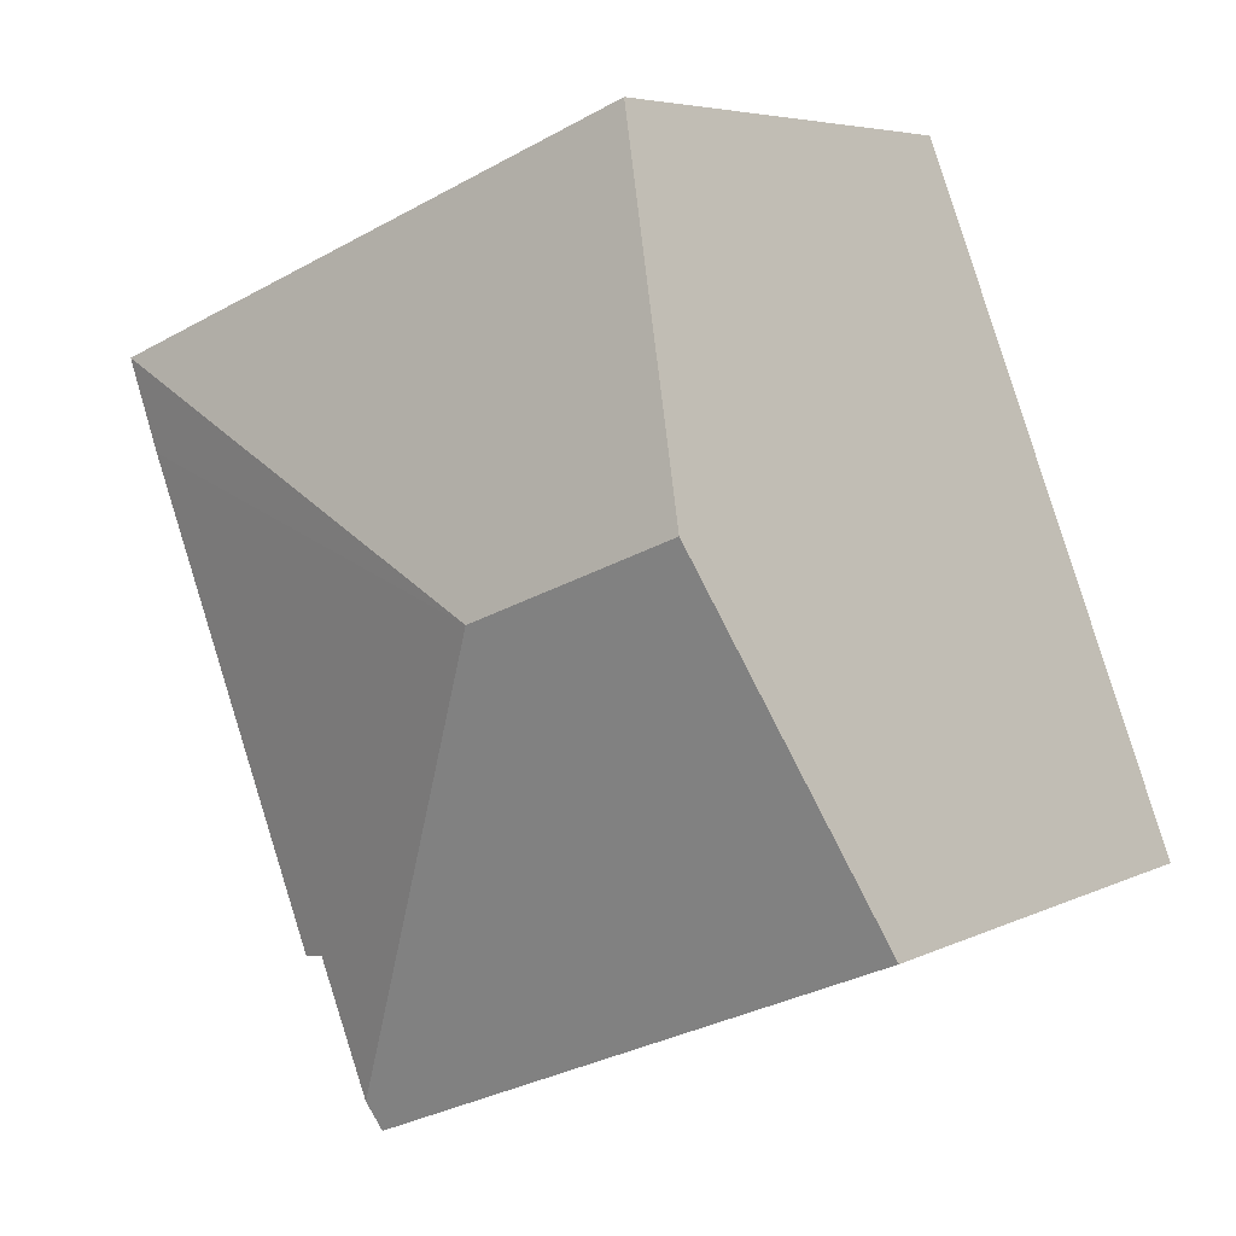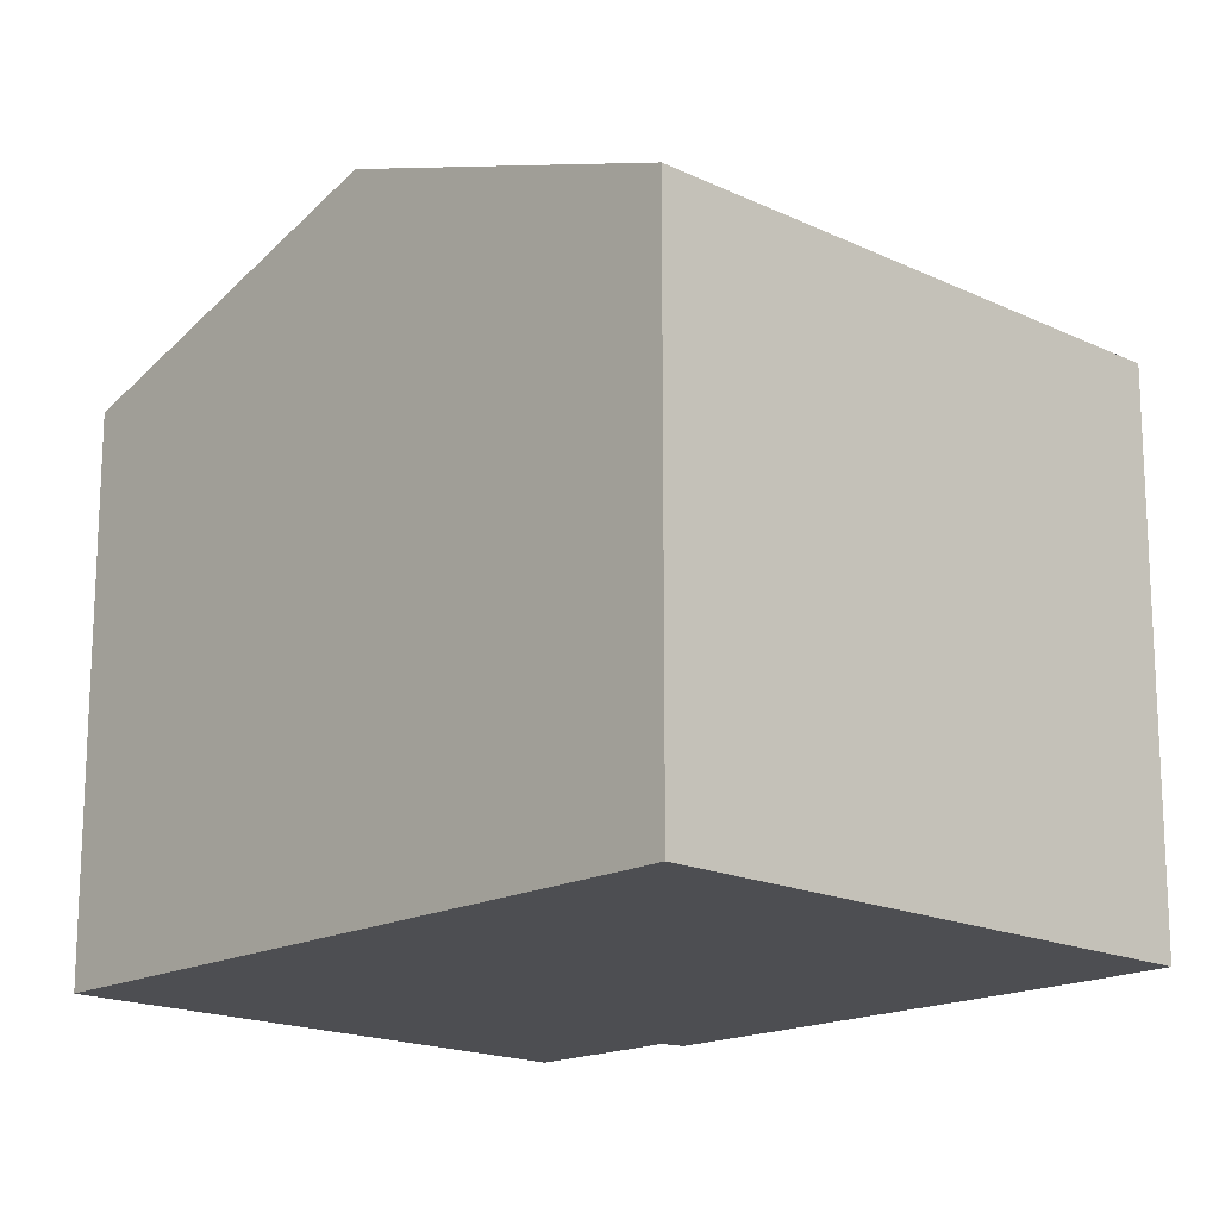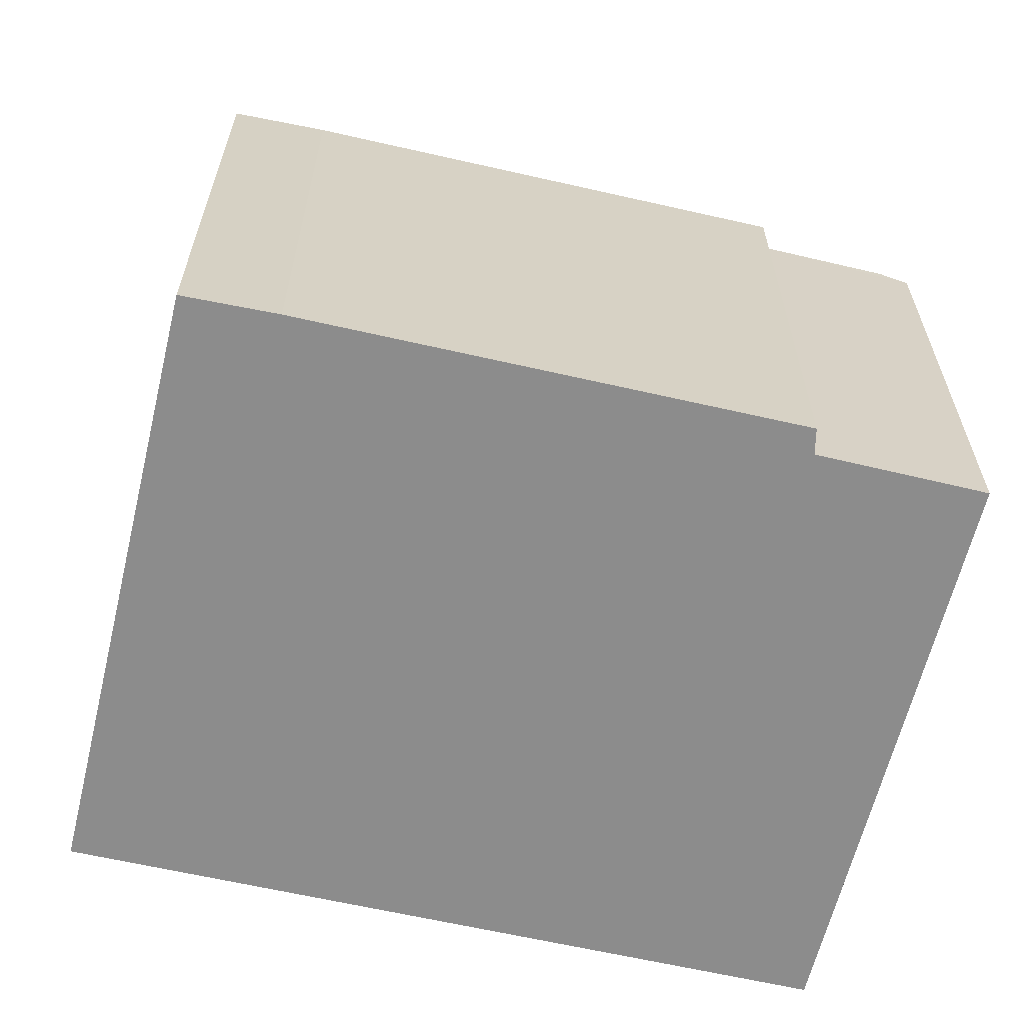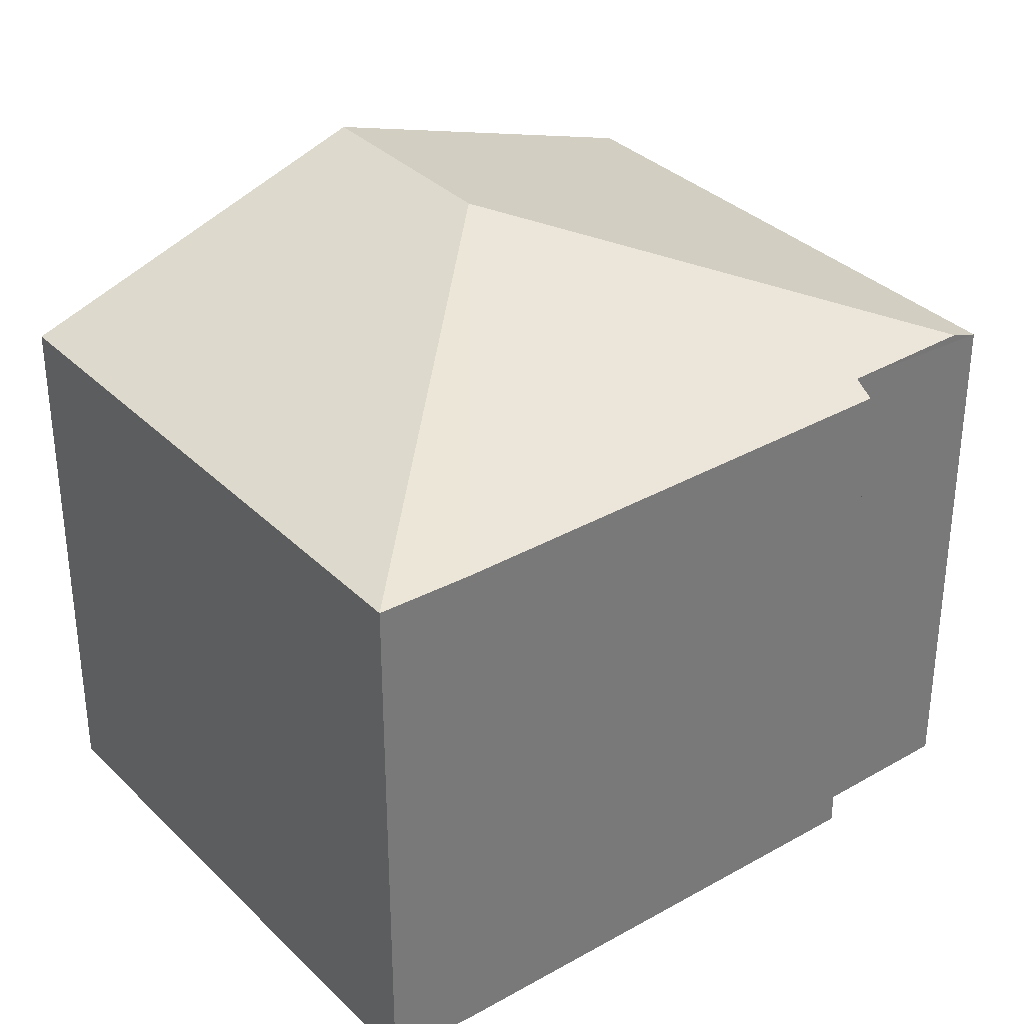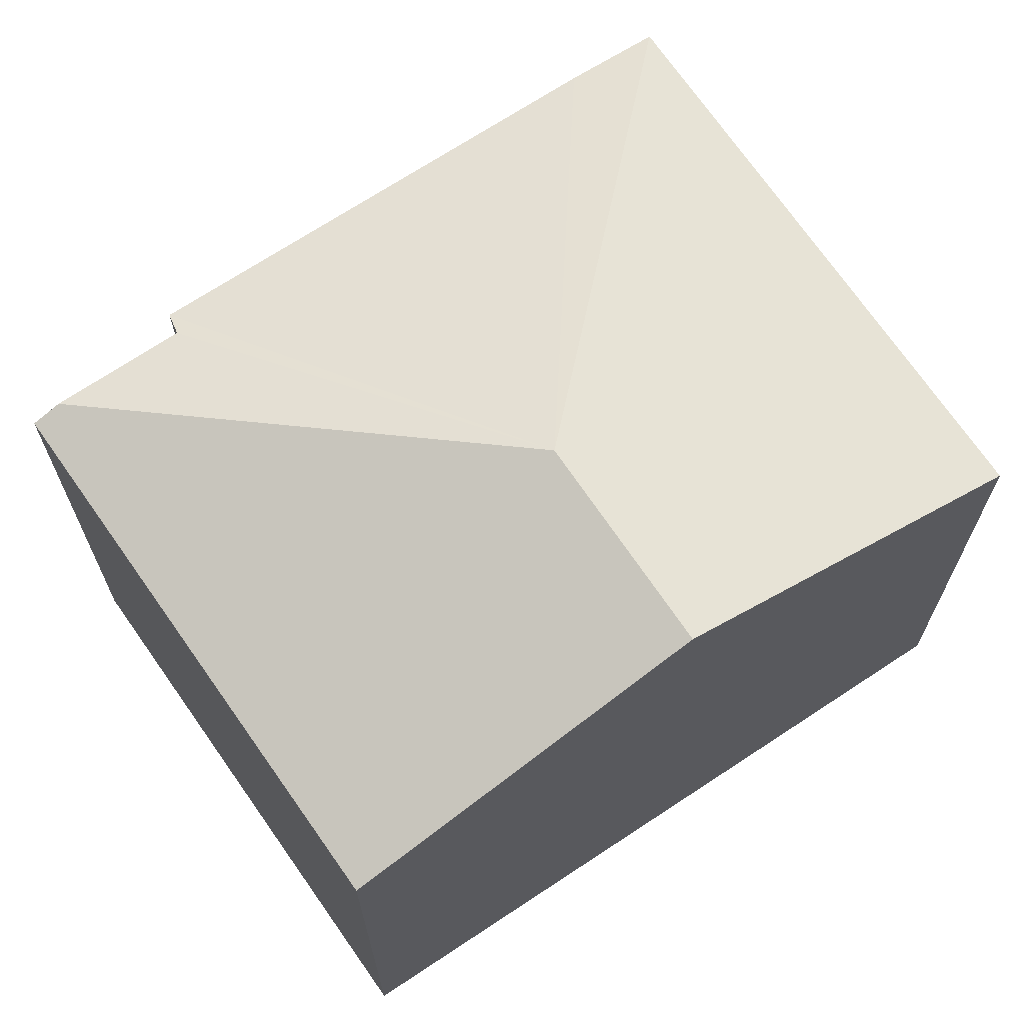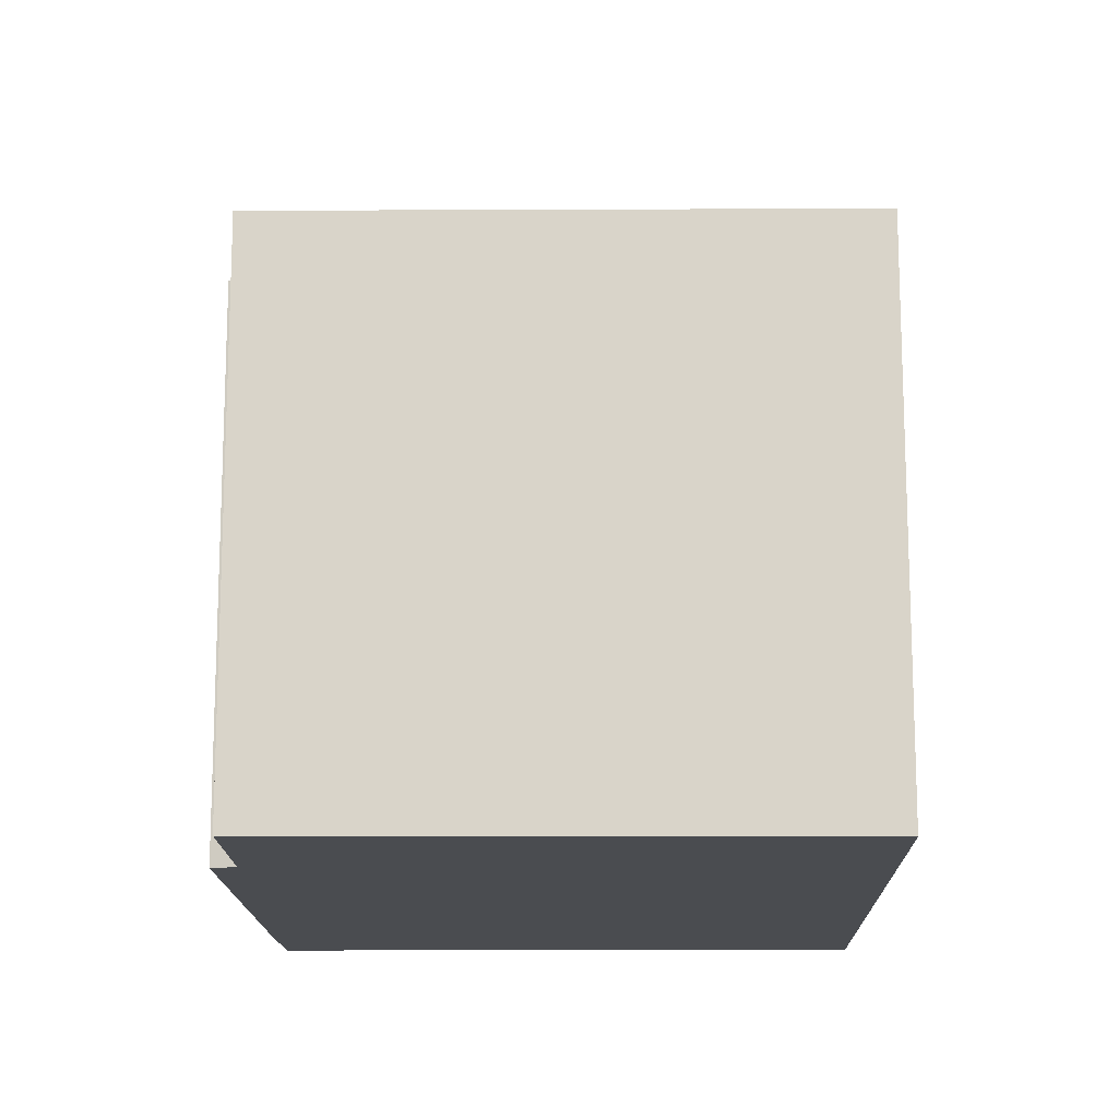
<metadata>
{"format":"obj","ext":"obj","renderer":"f3d","projection":"perspective","resolution":1024,"background":"white","views":[{"elev":5.4,"azim":-146.3,"up":"+Z"},{"elev":-17.1,"azim":-22.4,"up":"+Y"},{"elev":-64.2,"azim":98.0,"up":"+Y"},{"elev":34.3,"azim":73.6,"up":"+Y"},{"elev":69.2,"azim":-102.7,"up":"+Y"},{"elev":-15.0,"azim":-158.0,"up":"+Y"}]}
</metadata>
<code>
v  4.153 2.85 2.055
v  1.777 3.505 1.384
v  4.316 2.851 2.52
v  3.23 2.852 -0.351
v  3.098 2.896 -0.328
v  2.834 2.899 -0.997
v  1.394 2.851 3.657
v  0.689 3.505 1.807
v  0 2.866 1.755e-16
v  2.776 2.847 -1.142
v  0 0 0
v  2.776 6.993e-17 -1.142
v  3.098 2.008e-17 -0.328
v  3.23 2.149e-17 -0.351
v  1.394 -2.239e-16 3.657
v  0.689 -1.106e-16 1.807
v  4.316 -1.543e-16 2.52
v  4.153 -1.258e-16 2.055
v  2.834 6.105e-17 -0.997
g defaultobject
f 1 2 3
f 2 1 4
f 2 4 5
f 2 5 6
f 2 7 3
f 7 2 8
f 9 6 10
f 6 9 2
f 2 9 8
f 10 11 9
f 11 10 12
f 4 13 5
f 13 4 14
f 11 8 9
f 8 11 7
f 7 11 15
f 15 11 16
f 15 3 7
f 3 15 17
f 17 1 3
f 1 17 18
f 1 14 4
f 14 1 18
f 5 10 6
f 10 5 12
f 12 5 19
f 19 5 13
f 16 17 15
f 17 16 11
f 17 11 13
f 13 11 12
f 17 13 18
f 13 12 19
f 14 18 13

</code>
